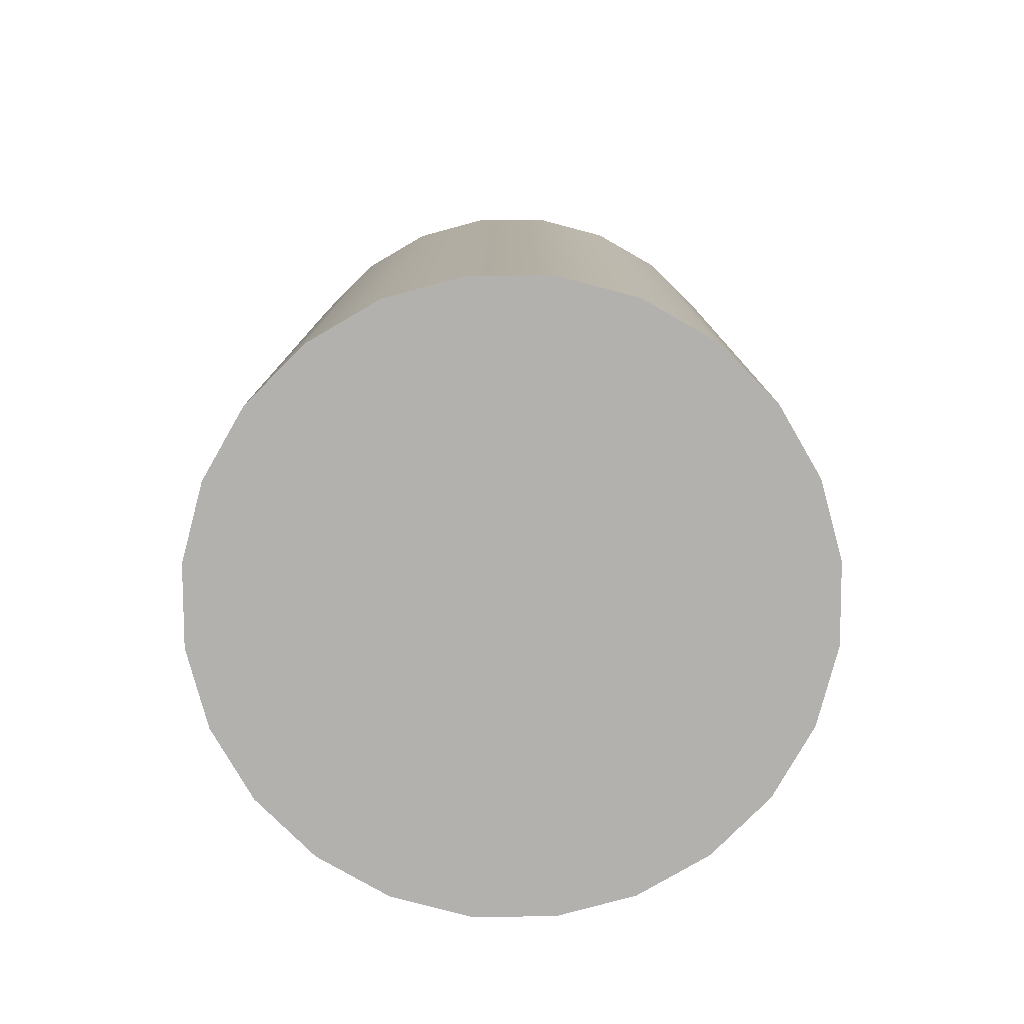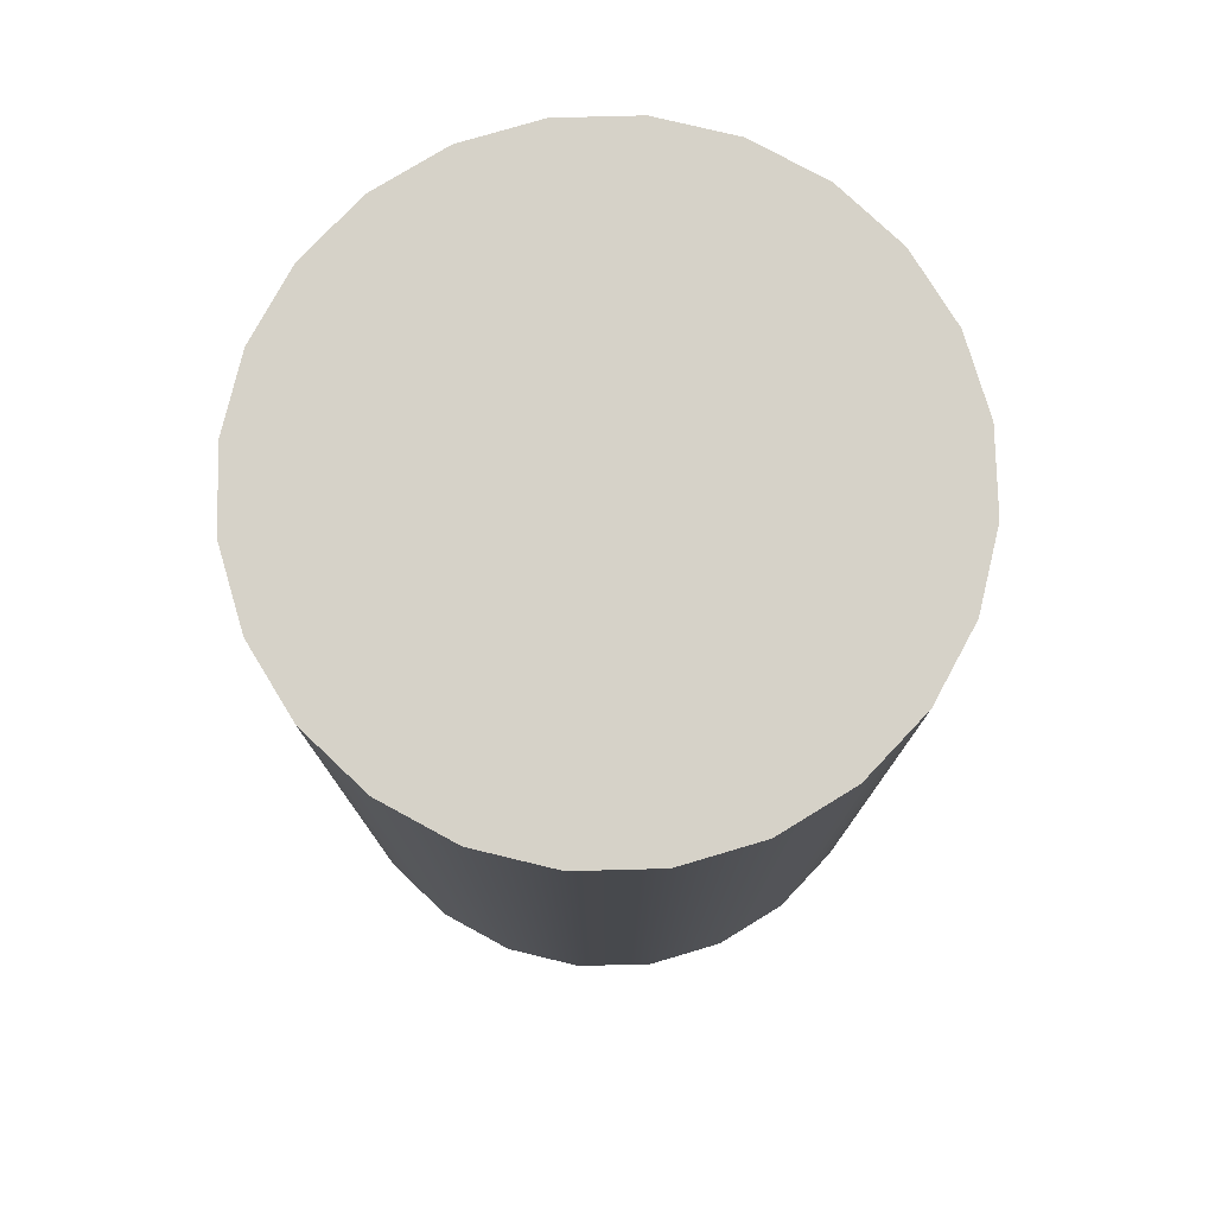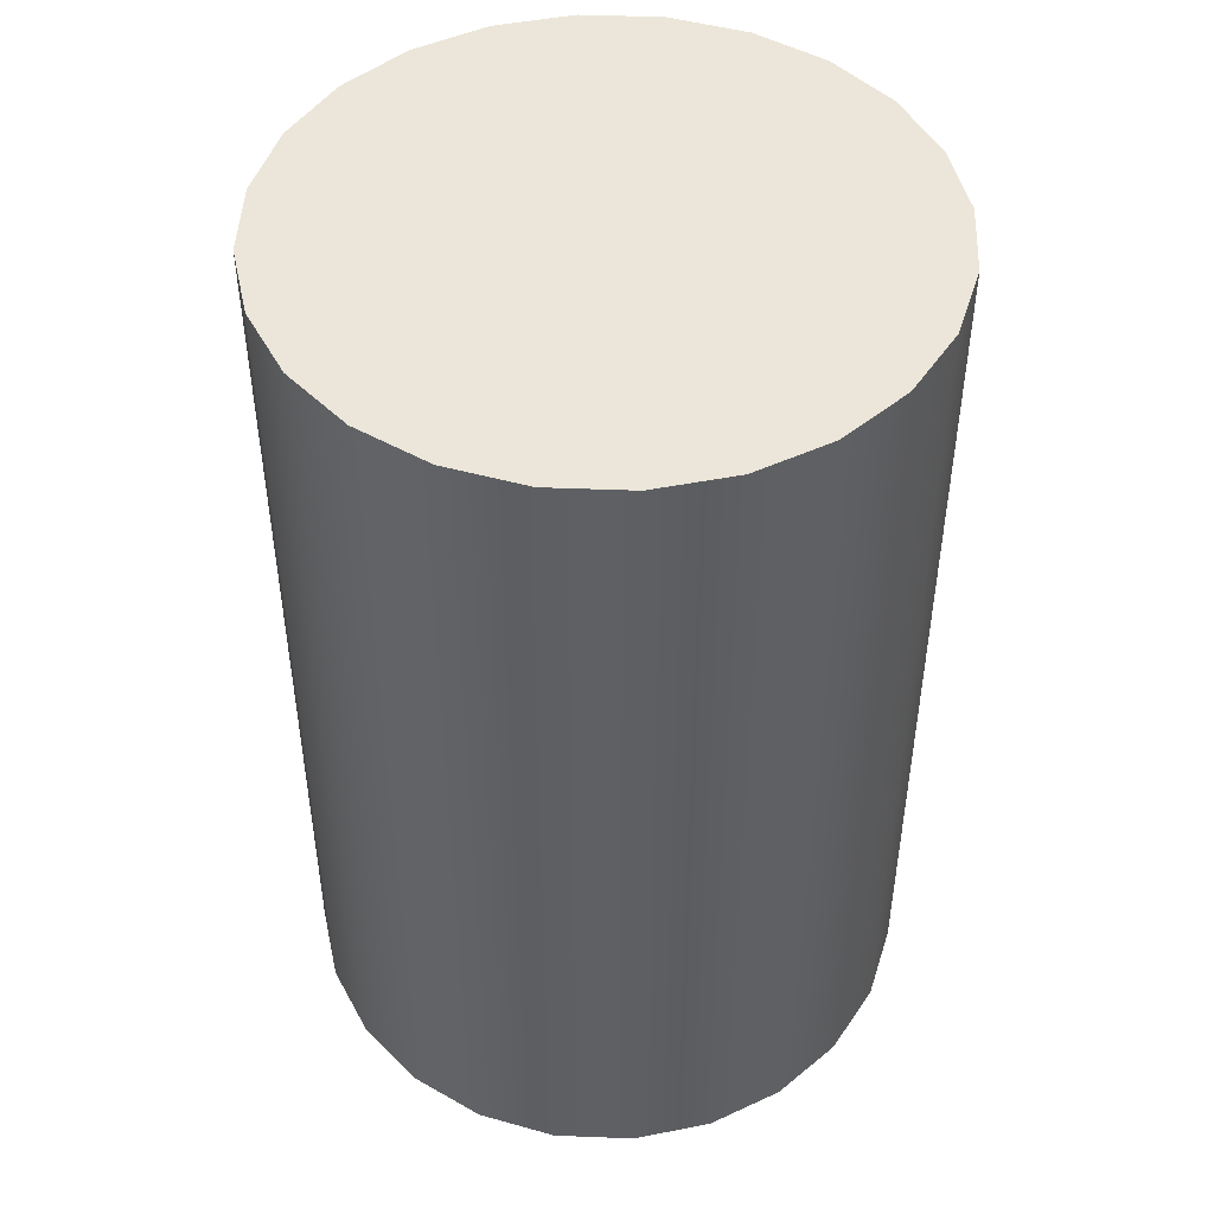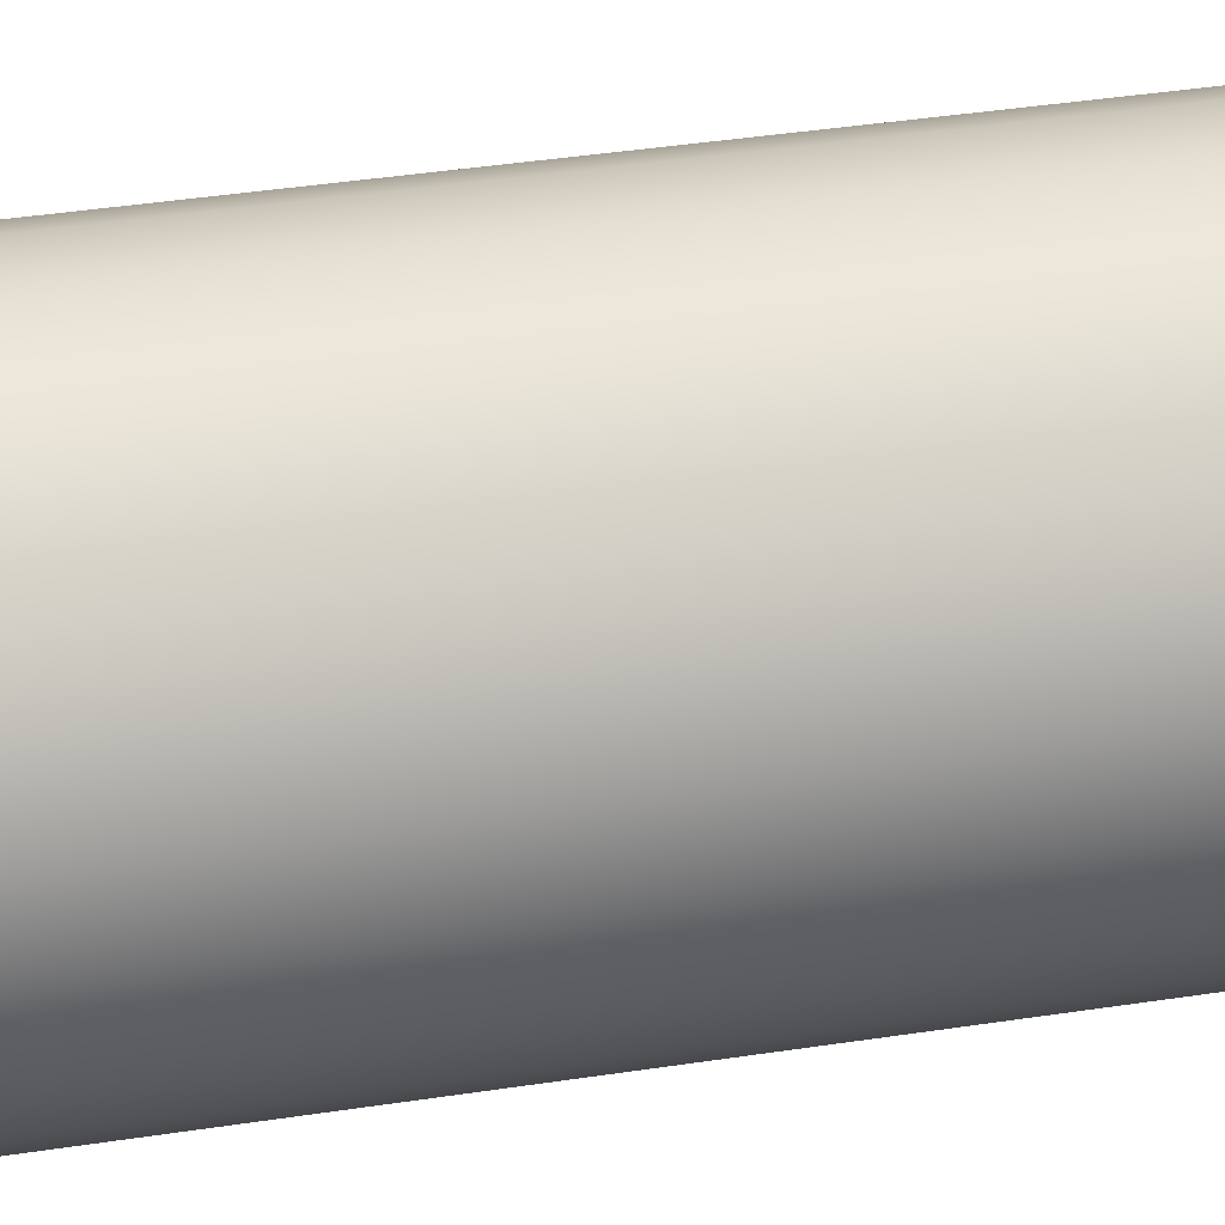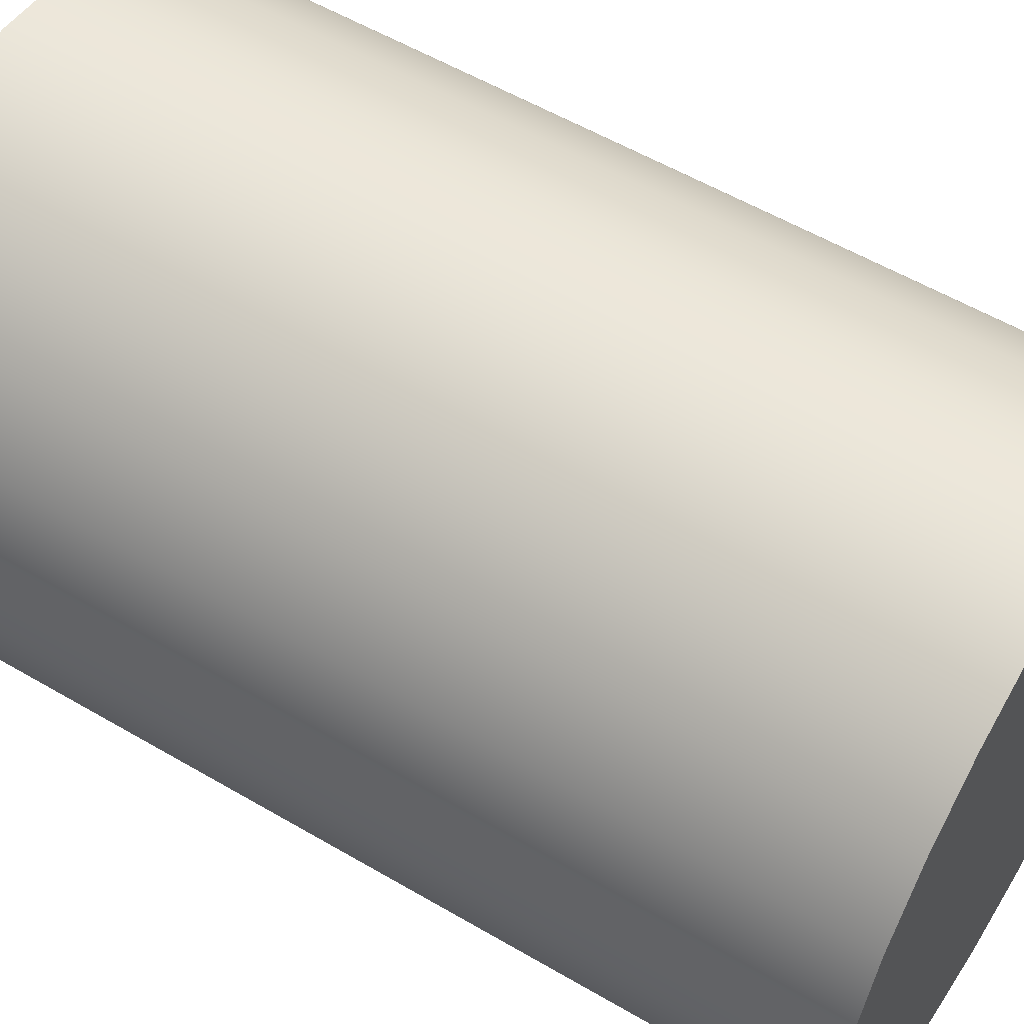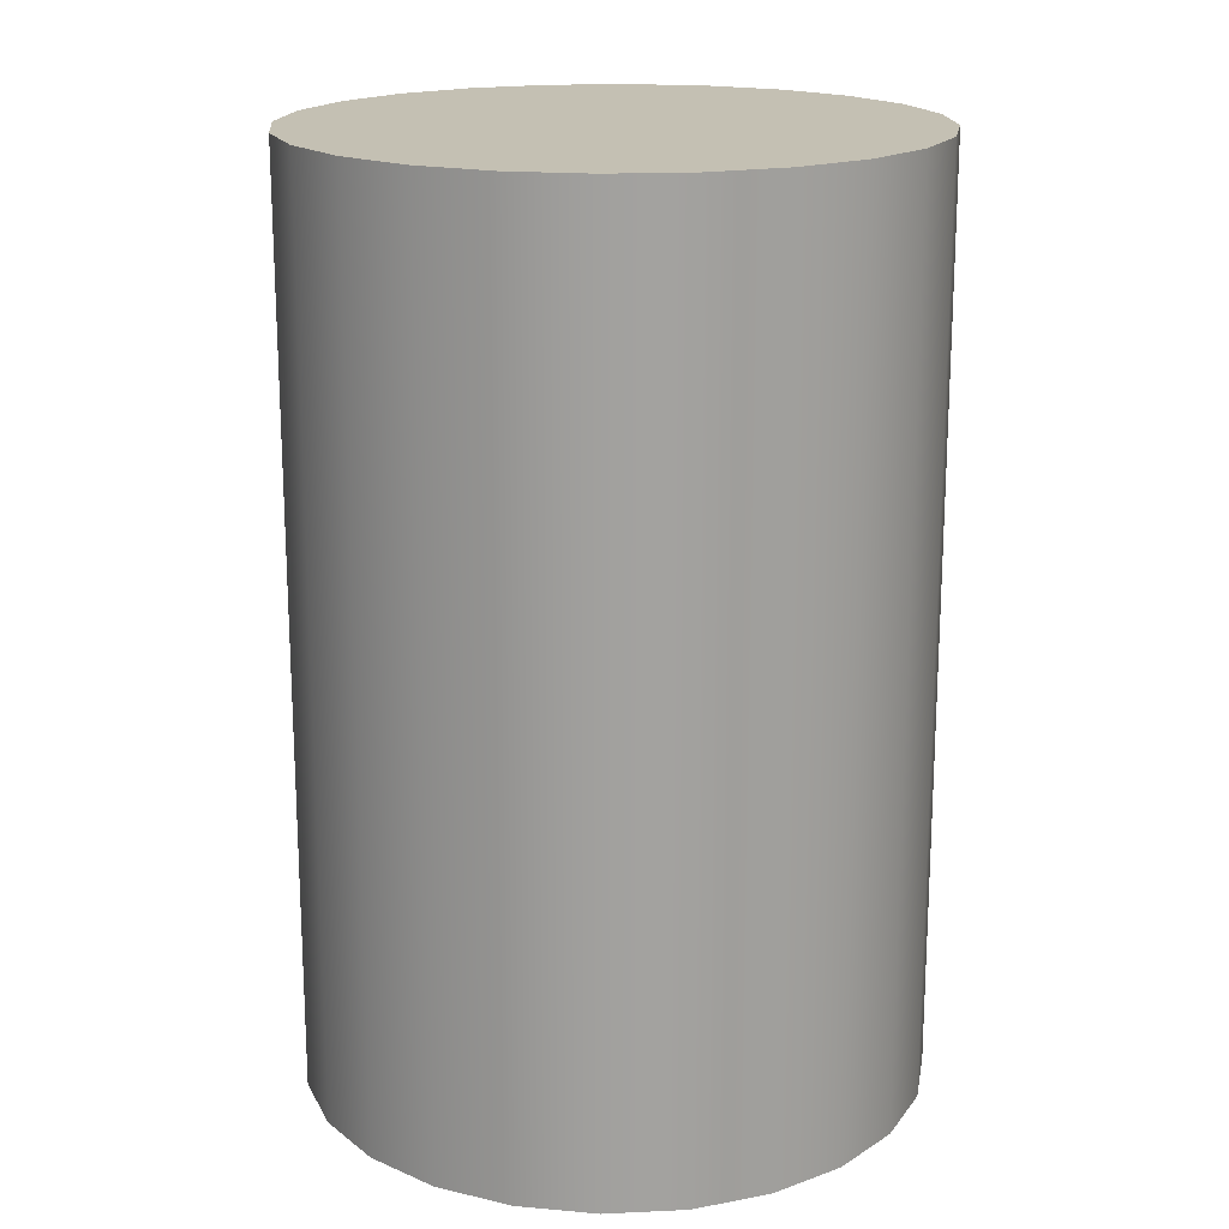
<metadata>
{"format":"obj","ext":"obj","renderer":"f3d","projection":"perspective","resolution":1024,"background":"white","views":[{"elev":-79.2,"azim":-157.3,"up":"+Z"},{"elev":77.6,"azim":51.0,"up":"+Z"},{"elev":47.4,"azim":25.0,"up":"+Z"},{"elev":51.2,"azim":-98.9,"up":"+Y"},{"elev":56.1,"azim":-58.4,"up":"+Y"},{"elev":18.0,"azim":92.3,"up":"+Z"}]}
</metadata>
<code>
o mesh4/mesh4-geometry#mesh4-geometry
v -0.01853 -0.1005 0.007212
v -0.01971 -0.1003 0.02082
v -0.01971 -0.1003 0.007212
v -0.01853 -0.1005 0.02082
v -0.0208 -0.09989 0.02082
v -0.01736 -0.1003 0.007212
v -0.01853 -0.1005 0.01855
v -0.01736 -0.1003 0.02082
v -0.0208 -0.09989 0.007212
v -0.01627 -0.09989 0.02082
v -0.01627 -0.09989 0.007212
v -0.02174 -0.09917 0.02082
v -0.01533 -0.09917 0.02082
v -0.02174 -0.09917 0.007212
v -0.01533 -0.09917 0.007212
v -0.02246 -0.09823 0.007212
v -0.01461 -0.09823 0.02082
v -0.02246 -0.09823 0.02082
v -0.01461 -0.09823 0.007212
v -0.02291 -0.09714 0.007212
v -0.01415 -0.09714 0.007212
v -0.01415 -0.09714 0.02082
v -0.02291 -0.09714 0.02082
v -0.02307 -0.09596 0.007212
v -0.014 -0.09596 0.007212
v -0.014 -0.09596 0.02082
v -0.02307 -0.09596 0.02082
v -0.02291 -0.09479 0.007212
v -0.01415 -0.09479 0.007212
v -0.01415 -0.09479 0.02082
v -0.02291 -0.09479 0.02082
v -0.02246 -0.0937 0.007212
v -0.01461 -0.0937 0.007212
v -0.01461 -0.0937 0.02082
v -0.02246 -0.0937 0.02082
v -0.02174 -0.09276 0.007212
v -0.01533 -0.09276 0.007212
v -0.01533 -0.09276 0.02082
v -0.02174 -0.09276 0.02082
v -0.0208 -0.09204 0.02082
v -0.01627 -0.09204 0.007212
v -0.01627 -0.09204 0.02082
v -0.0208 -0.09204 0.007212
v -0.01971 -0.09158 0.02082
v -0.01736 -0.09158 0.02082
v -0.01736 -0.09158 0.007212
v -0.01971 -0.09158 0.007212
v -0.01853 -0.09143 0.02082
v -0.01853 -0.09143 0.007212
v -0.01853 -0.09143 0.01855
f 1 2 3
f 2 1 4
f 3 2 1
f 4 1 2
f 5 3 2
f 2 3 5
f 6 3 1
f 1 3 6
f 4 1 7
f 7 1 4
f 8 2 4
f 4 2 8
f 3 5 9
f 9 5 3
f 2 10 5
f 5 10 2
f 3 6 11
f 11 6 3
f 6 7 1
f 1 7 6
f 7 6 4
f 4 6 7
f 2 8 10
f 10 8 2
f 4 6 8
f 8 6 4
f 12 9 5
f 5 9 12
f 3 11 9
f 9 11 3
f 5 10 13
f 13 10 5
f 11 8 6
f 6 8 11
f 8 11 10
f 10 11 8
f 9 12 14
f 14 12 9
f 5 13 12
f 12 13 5
f 9 11 15
f 15 11 9
f 10 15 13
f 13 15 10
f 15 10 11
f 11 10 15
f 12 16 14
f 14 16 12
f 9 15 14
f 14 15 9
f 12 13 17
f 17 13 12
f 15 17 13
f 13 17 15
f 16 12 18
f 18 12 16
f 14 19 16
f 16 19 14
f 14 15 19
f 19 15 14
f 12 17 18
f 18 17 12
f 17 15 19
f 19 15 17
f 18 20 16
f 16 20 18
f 16 19 21
f 21 19 16
f 18 17 22
f 22 17 18
f 19 22 17
f 17 22 19
f 20 18 23
f 23 18 20
f 16 21 20
f 20 21 16
f 22 19 21
f 21 19 22
f 18 22 23
f 23 22 18
f 23 24 20
f 20 24 23
f 20 21 25
f 25 21 20
f 21 26 22
f 22 26 21
f 23 22 26
f 26 22 23
f 24 23 27
f 27 23 24
f 20 25 24
f 24 25 20
f 26 21 25
f 25 21 26
f 23 26 27
f 27 26 23
f 27 28 24
f 24 28 27
f 24 25 29
f 29 25 24
f 25 30 26
f 26 30 25
f 27 26 30
f 30 26 27
f 28 27 31
f 31 27 28
f 24 29 28
f 28 29 24
f 30 25 29
f 29 25 30
f 27 30 31
f 31 30 27
f 31 32 28
f 28 32 31
f 28 29 33
f 33 29 28
f 29 34 30
f 30 34 29
f 31 30 34
f 34 30 31
f 32 31 35
f 35 31 32
f 28 33 32
f 32 33 28
f 34 29 33
f 33 29 34
f 31 34 35
f 35 34 31
f 35 36 32
f 32 36 35
f 32 33 37
f 37 33 32
f 33 38 34
f 34 38 33
f 35 34 38
f 38 34 35
f 36 35 39
f 39 35 36
f 32 37 36
f 36 37 32
f 38 33 37
f 37 33 38
f 35 38 39
f 39 38 35
f 40 36 39
f 39 36 40
f 36 37 41
f 41 37 36
f 41 38 37
f 37 38 41
f 39 38 42
f 42 38 39
f 36 40 43
f 43 40 36
f 39 42 40
f 40 42 39
f 36 41 43
f 43 41 36
f 38 41 42
f 42 41 38
f 44 43 40
f 40 43 44
f 40 42 45
f 45 42 40
f 43 41 46
f 46 41 43
f 46 42 41
f 41 42 46
f 43 44 47
f 47 44 43
f 40 45 44
f 44 45 40
f 42 46 45
f 45 46 42
f 43 46 47
f 47 46 43
f 48 47 44
f 44 47 48
f 44 45 48
f 48 45 44
f 49 45 46
f 46 45 49
f 47 46 49
f 49 46 47
f 47 48 49
f 49 48 47
f 45 50 48
f 48 50 45
f 50 45 49
f 49 45 50
f 49 48 50
f 50 48 49

</code>
